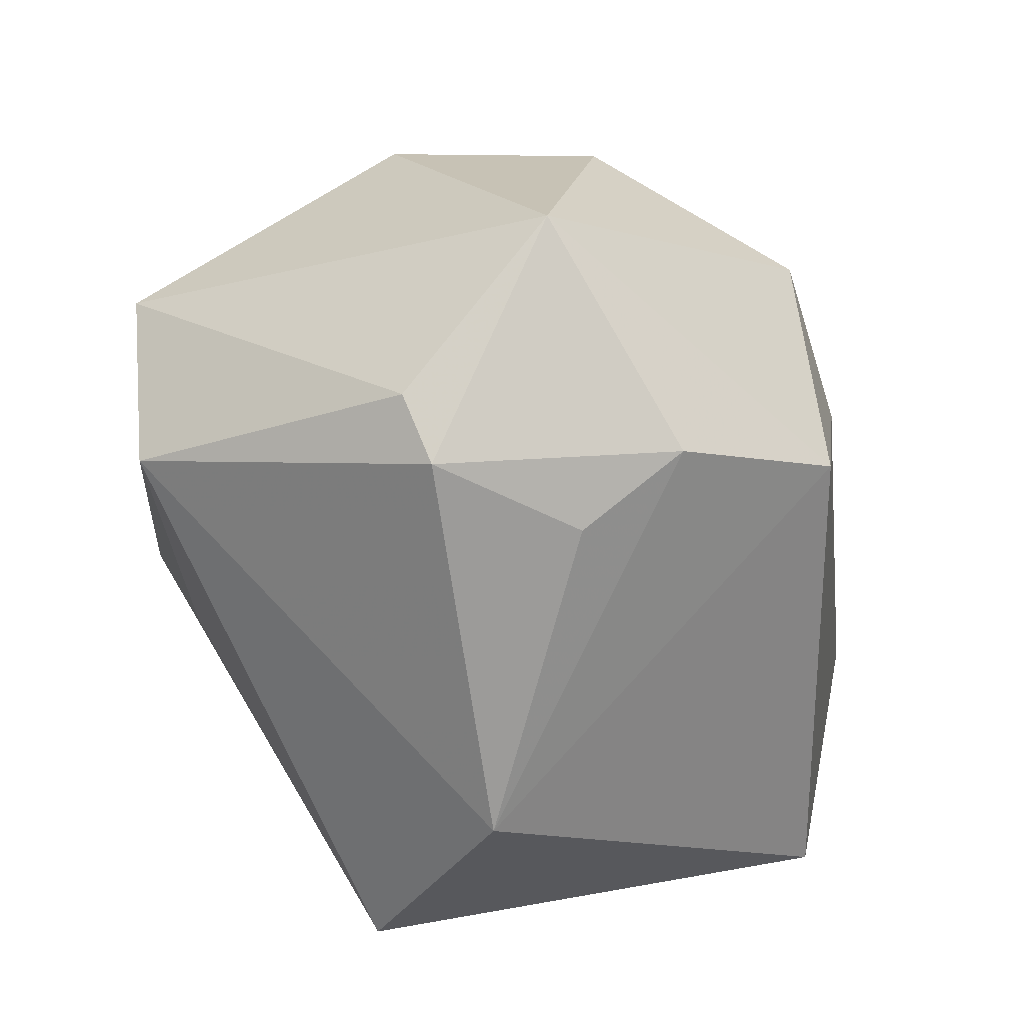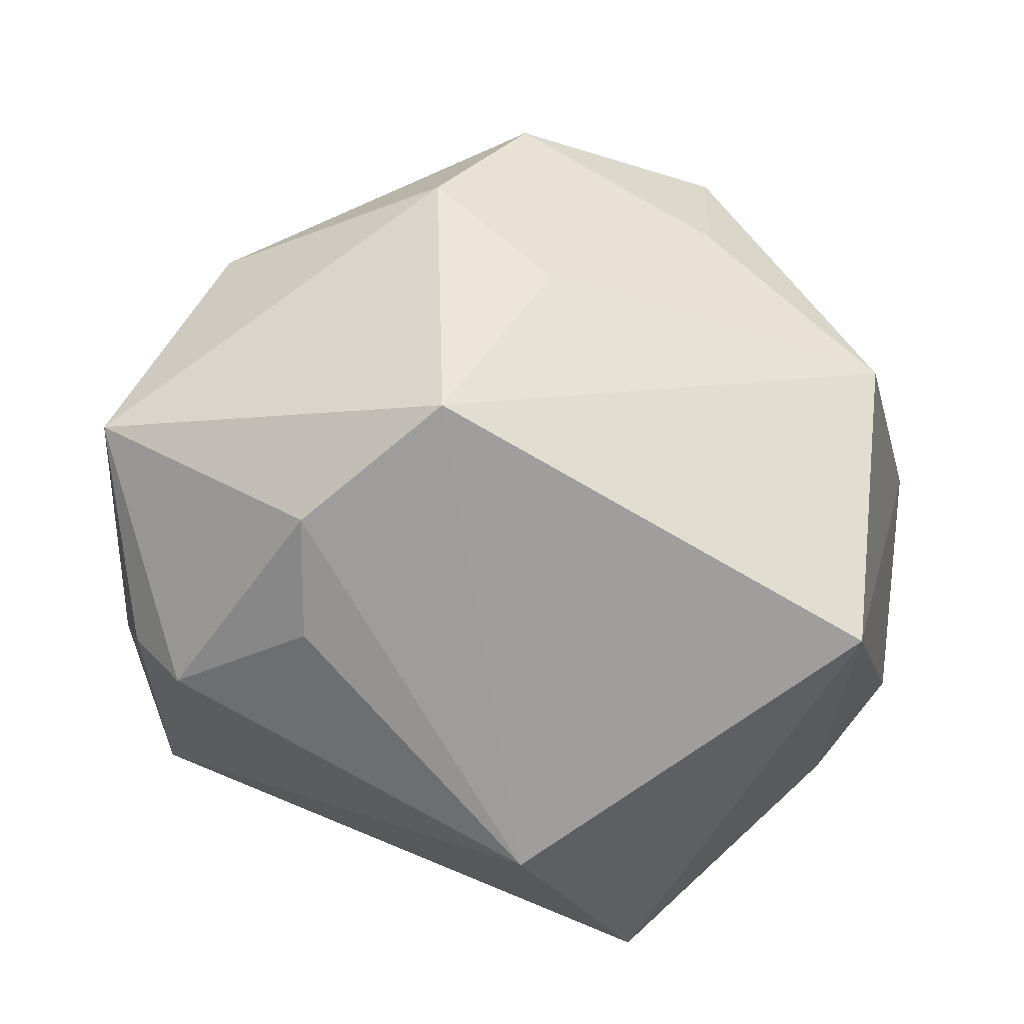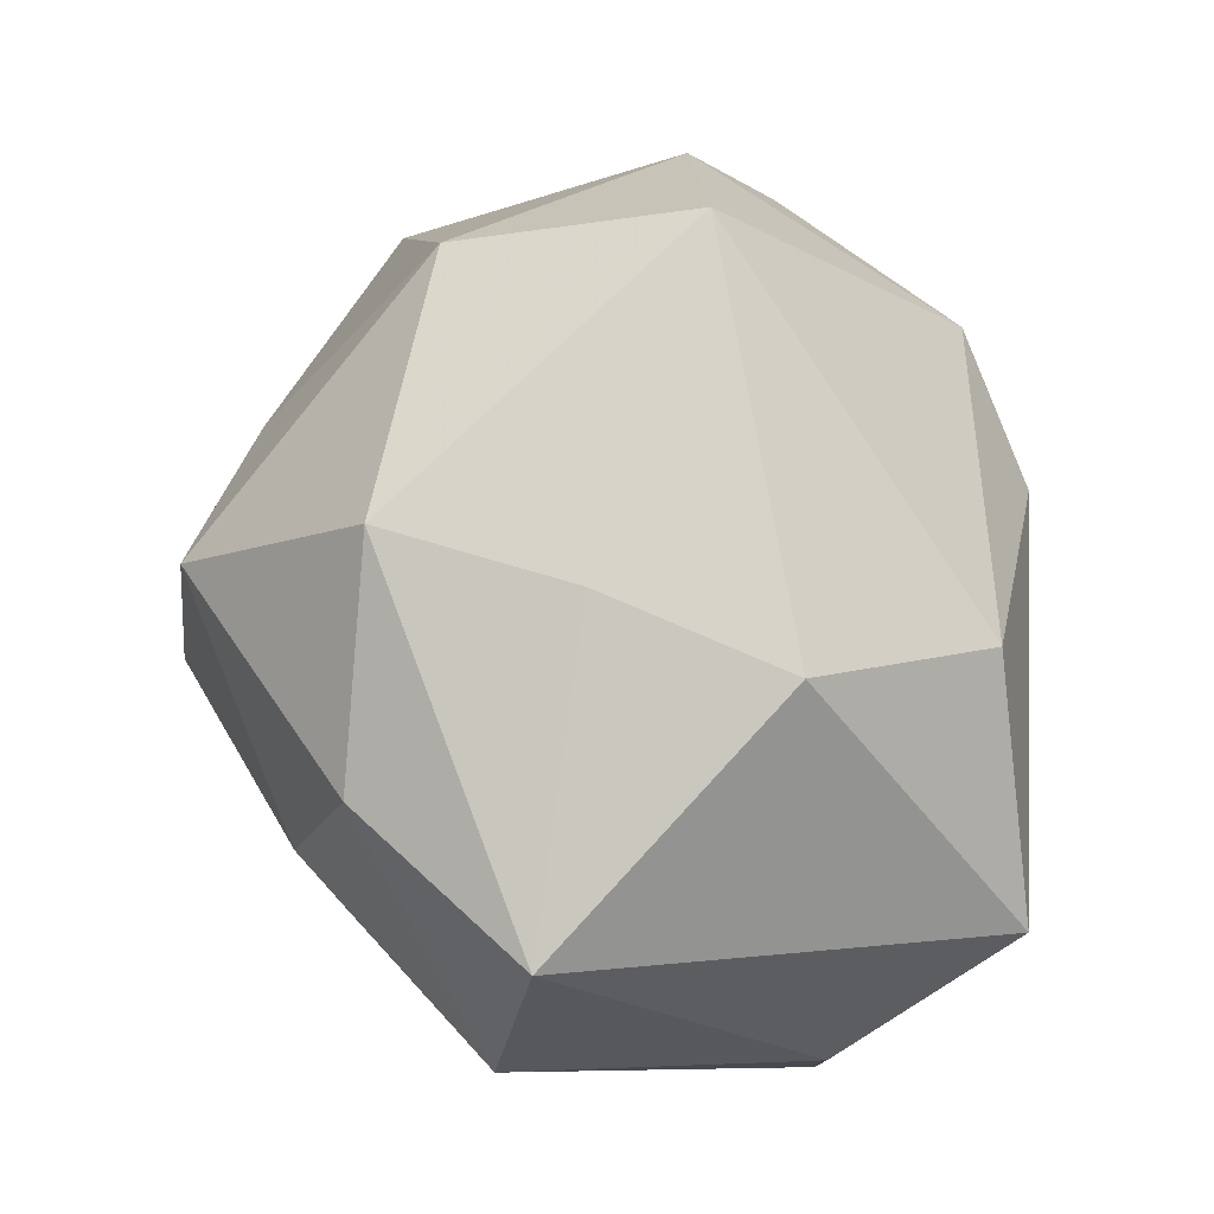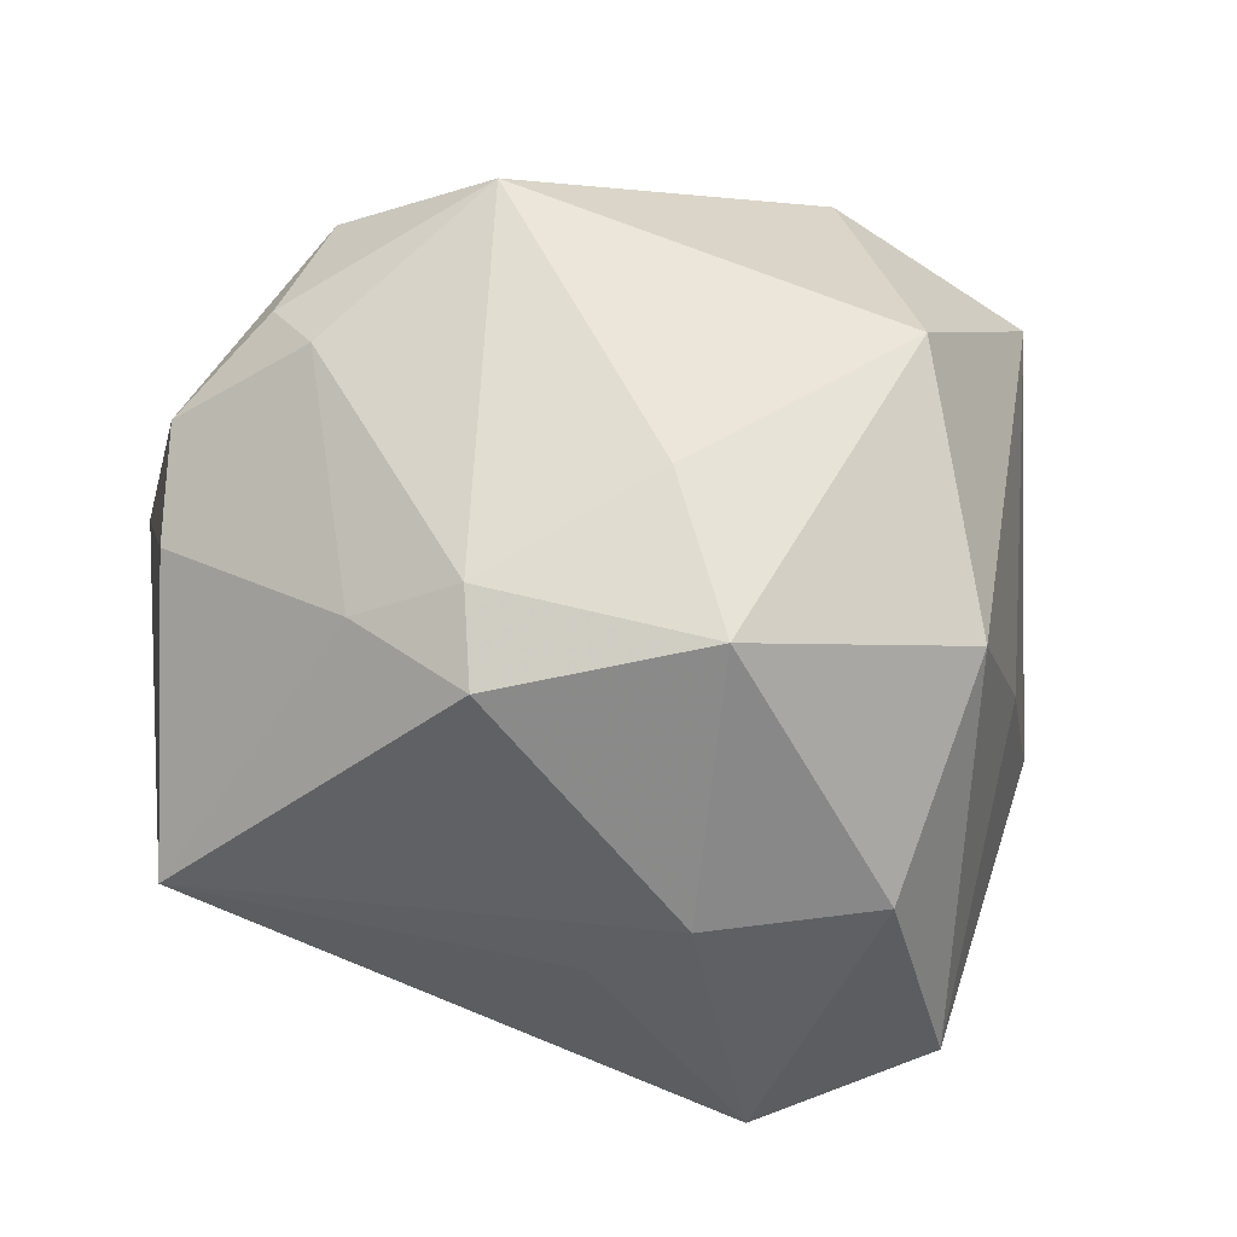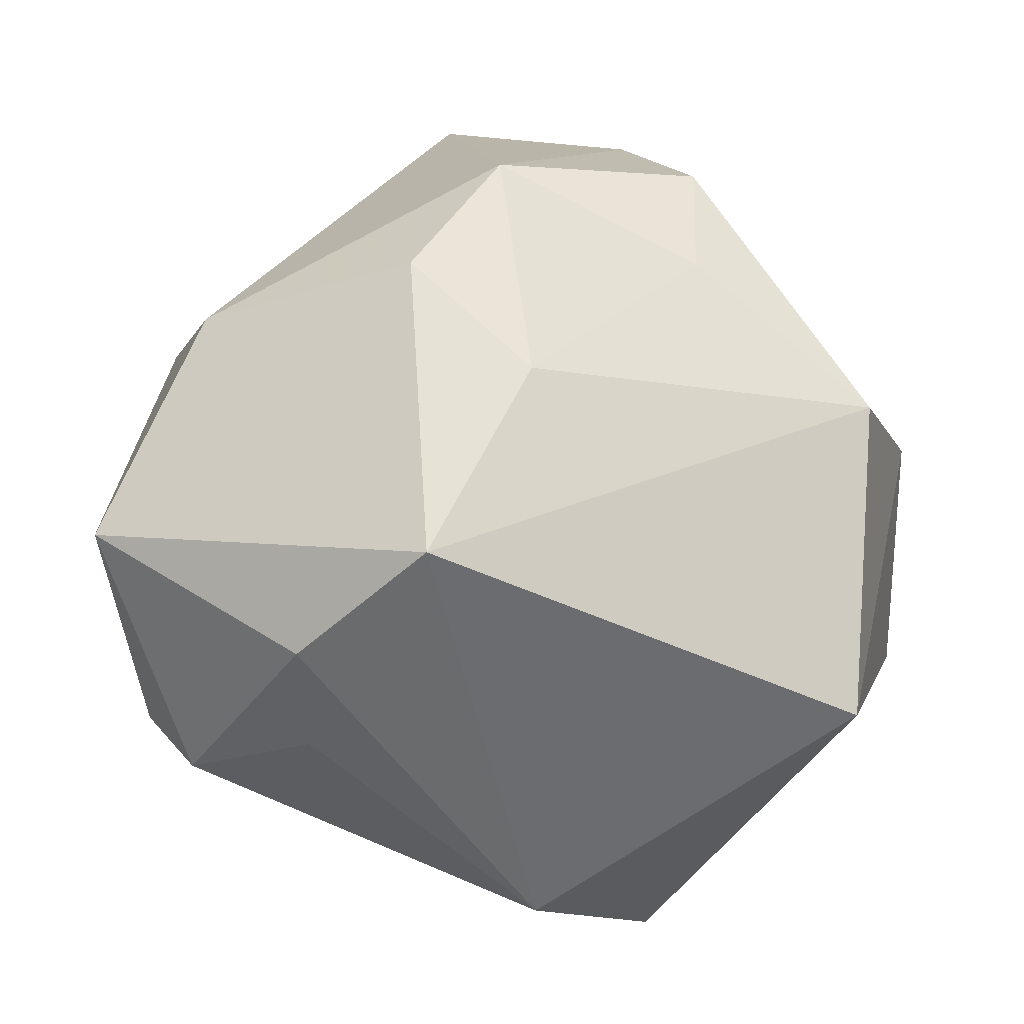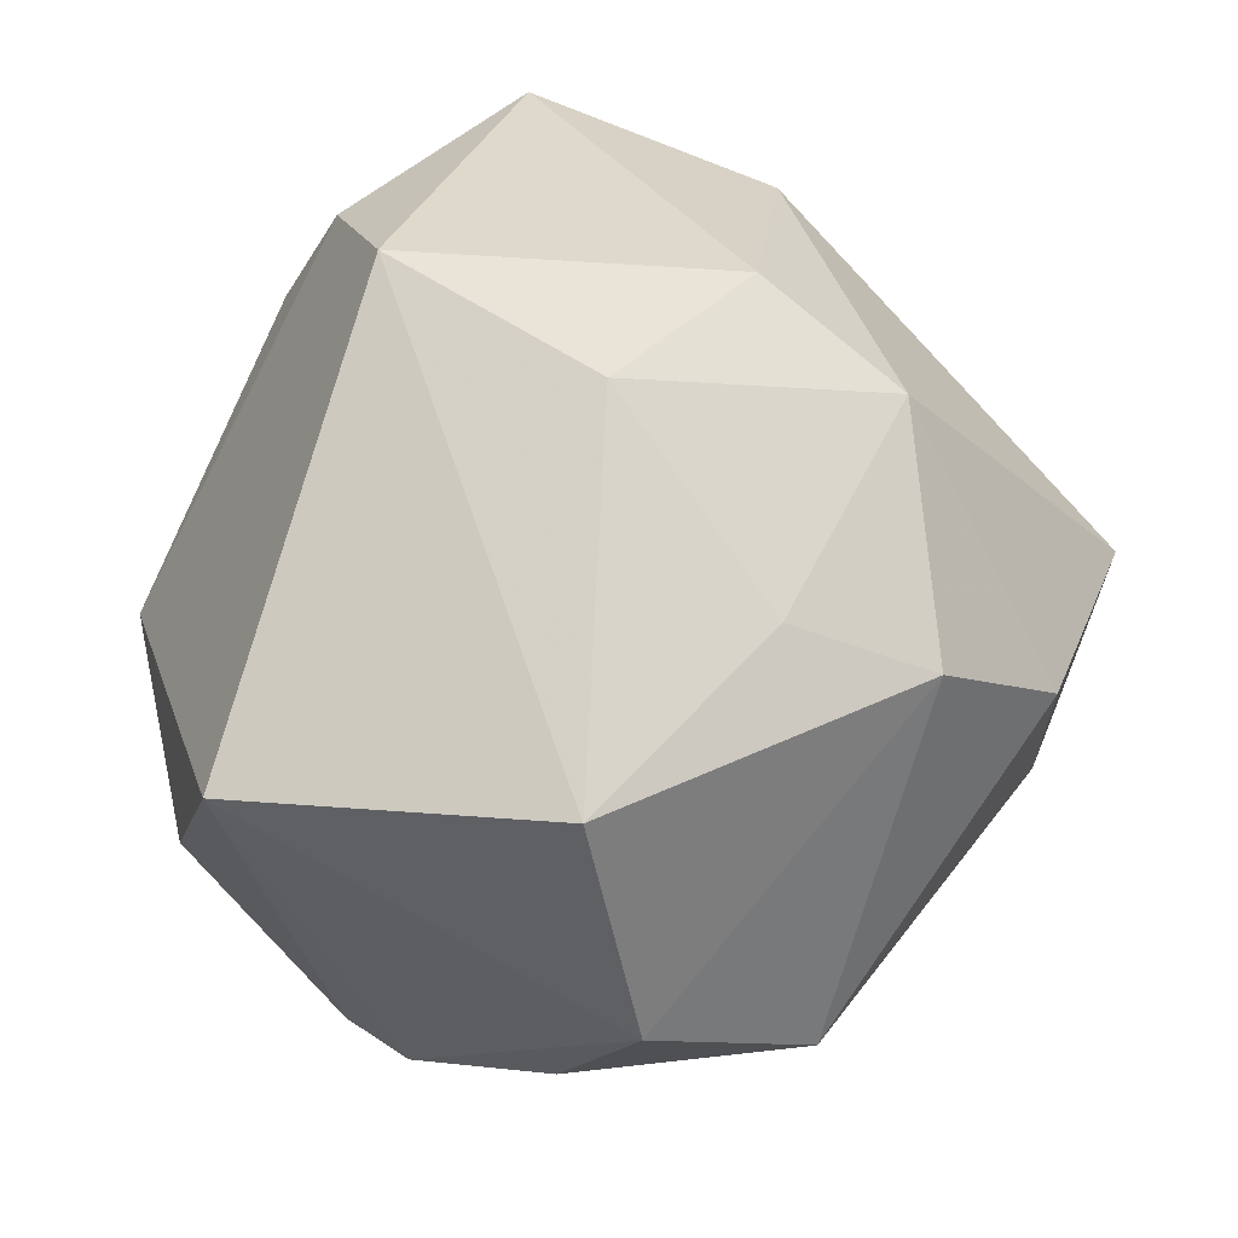
<metadata>
{"format":"obj","ext":"obj","renderer":"f3d","projection":"perspective","resolution":1024,"background":"white","views":[{"elev":-47.7,"azim":-64.0,"up":"+Y"},{"elev":-40.7,"azim":-3.1,"up":"+Y"},{"elev":37.4,"azim":-109.4,"up":"+Y"},{"elev":-72.6,"azim":131.6,"up":"+Z"},{"elev":66.6,"azim":-1.9,"up":"+Z"},{"elev":55.1,"azim":94.3,"up":"+Z"}]}
</metadata>
<code>
v 0.01646 -0.0447 -0.026
v 0.02397 0.03381 0.02667
v -0.005581 0.05266 0.007563
v 0.04807 -0.01521 -0.011
v -0.03769 -0.03312 0.008731
v 0.04514 0.001679 -0.01636
v -0.01714 0.03254 -0.03096
v -0.04293 -0.02666 0.007718
v 0.002064 -0.04859 -0.003505
v -0.03476 0.01576 0.02754
v -0.008946 -0.02157 0.04381
v 0.01633 0.02241 -0.03287
v -0.02318 -0.03449 0.01953
v 0.003091 0.001154 0.04148
v 0.04924 -0.0004439 -0.009696
v 0.05048 0.008018 0.001146
v -0.02372 -0.02826 0.03193
v 0.002989 0.01725 -0.04513
v 0.01642 0.0459 0.01354
v 0.04425 0.02487 -0.009522
v 0.04259 0.001963 0.02693
v -0.04116 -0.01817 -0.02711
v 0.03879 -0.03357 0.02077
v 0.02304 0.01871 0.0322
v 0.0146 -0.003847 -0.04382
v 0.02573 -0.009808 -0.03436
v -0.01553 -0.01677 -0.03478
v 0.04024 -0.02293 -0.01837
v 0.0004297 0.02917 0.03839
v -0.01758 -0.005136 -0.04023
v -0.02895 0.02911 -0.0132
v -0.04864 0.001261 -0.0254
v -0.01006 0.01438 0.04241
v 0.006361 0.04667 -0.01597
v 0.02175 0.001692 -0.03863
v -0.04118 0.02291 0.003929
v -0.04705 -0.01118 0.02697
v -0.0293 0.01013 -0.03759
f 7 32 31
f 32 36 31
f 31 3 7
f 36 3 31
f 37 36 32
f 7 3 34
f 16 21 23
f 38 32 7
f 23 21 11
f 11 9 23
f 7 34 18
f 18 38 7
f 2 16 20
f 21 16 2
f 36 37 10
f 10 3 36
f 29 3 10
f 23 9 1
f 4 16 23
f 14 11 21
f 25 18 35
f 12 34 20
f 12 18 34
f 20 35 12
f 12 35 18
f 19 2 20
f 20 34 19
f 19 34 3
f 19 3 29
f 29 2 19
f 24 2 29
f 21 2 24
f 29 14 24
f 24 14 21
f 37 11 33
f 33 10 37
f 29 10 33
f 33 14 29
f 11 14 33
f 20 16 15
f 16 4 15
f 26 1 25
f 25 35 26
f 23 1 28
f 28 4 23
f 1 26 28
f 8 37 32
f 8 5 37
f 22 1 9
f 9 5 22
f 22 27 1
f 22 8 32
f 5 8 22
f 32 38 22
f 13 5 9
f 6 35 20
f 20 15 6
f 6 15 4
f 6 26 35
f 4 28 6
f 6 28 26
f 25 1 30
f 1 27 30
f 30 18 25
f 38 18 30
f 30 22 38
f 27 22 30
f 17 11 37
f 37 5 17
f 5 13 17
f 9 11 17
f 17 13 9

</code>
